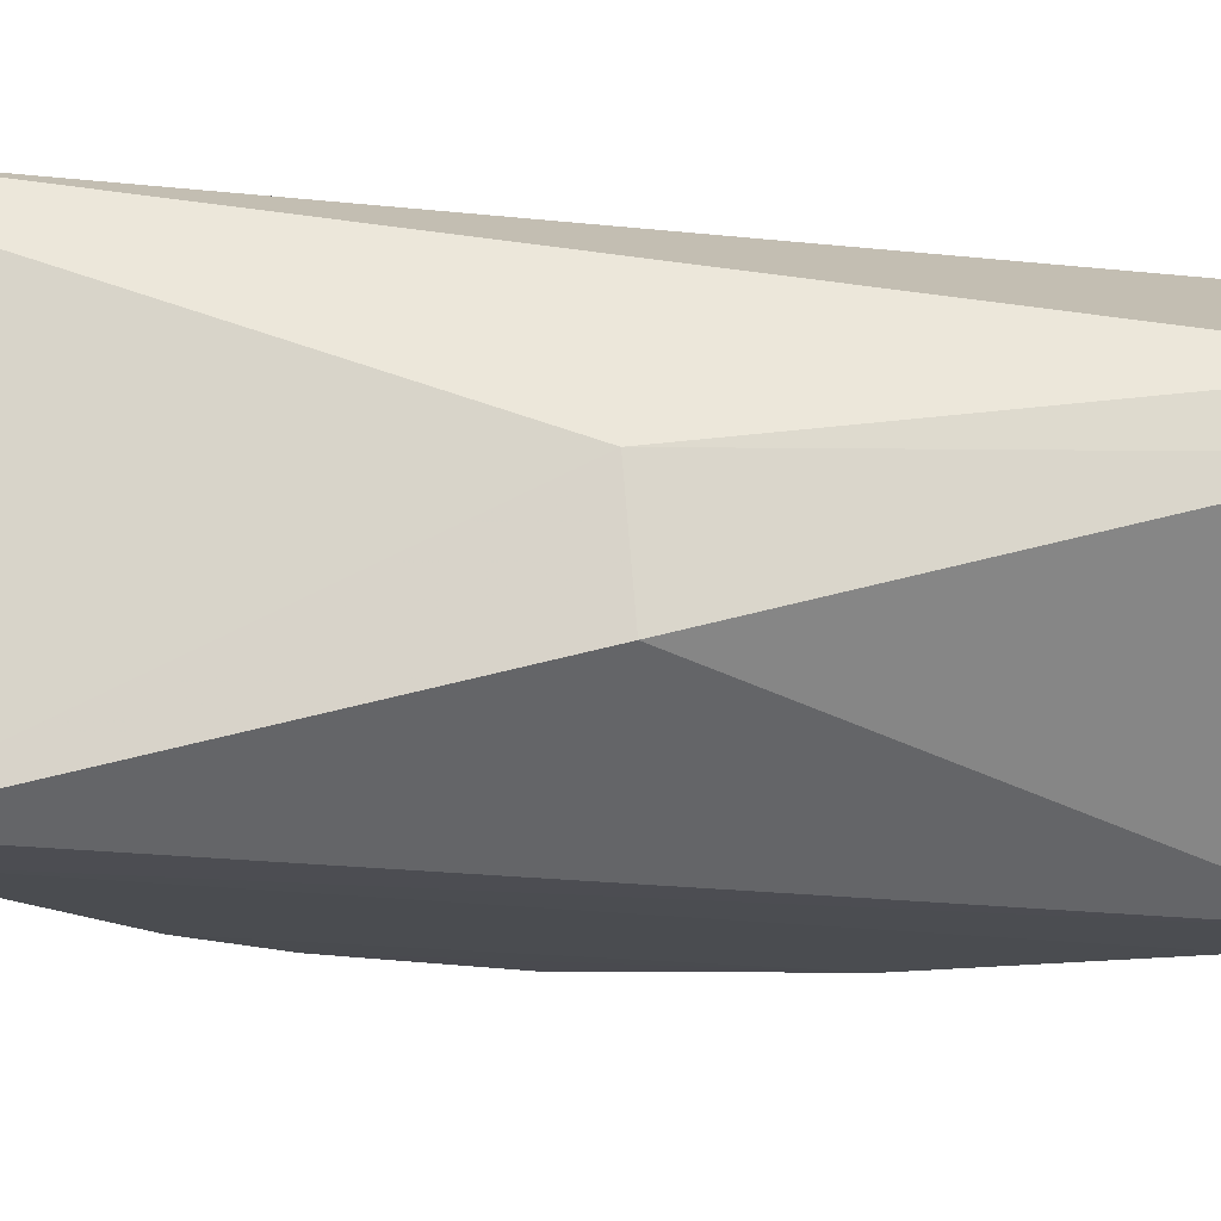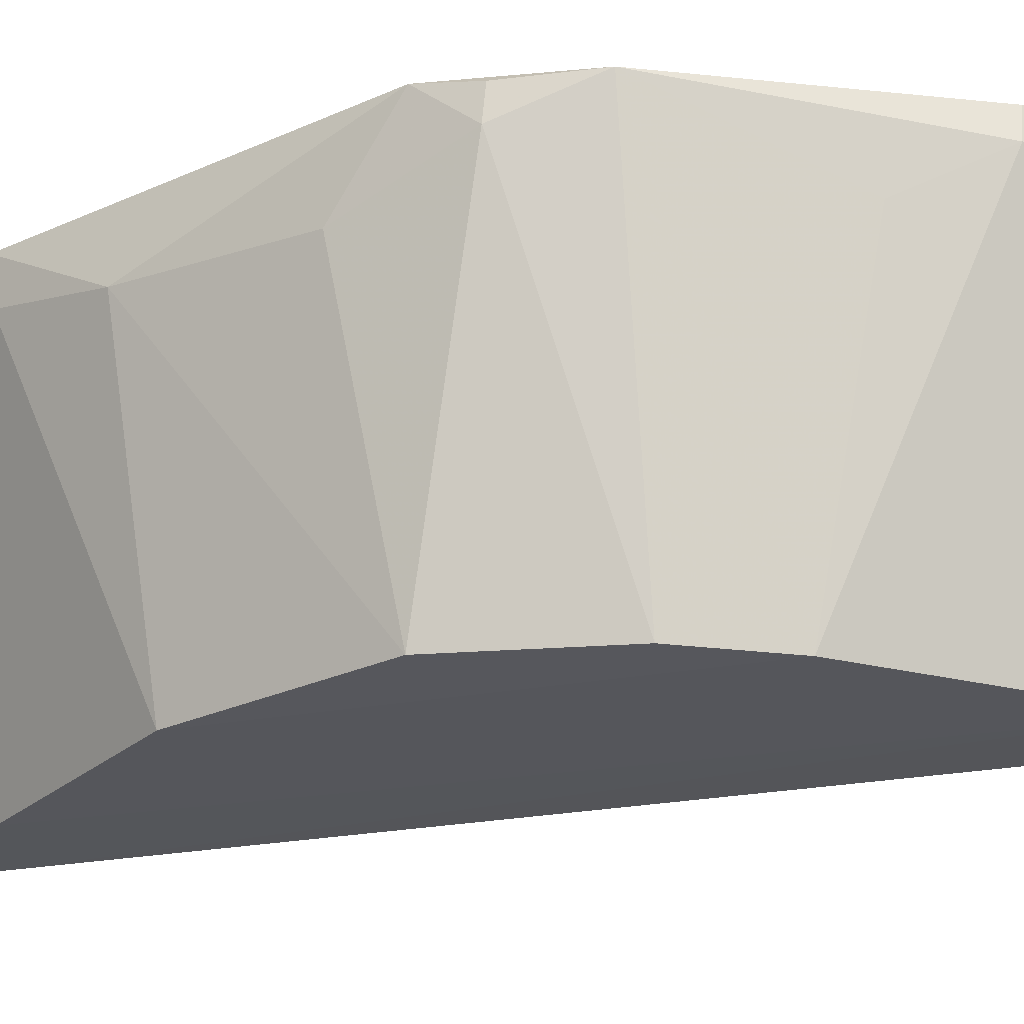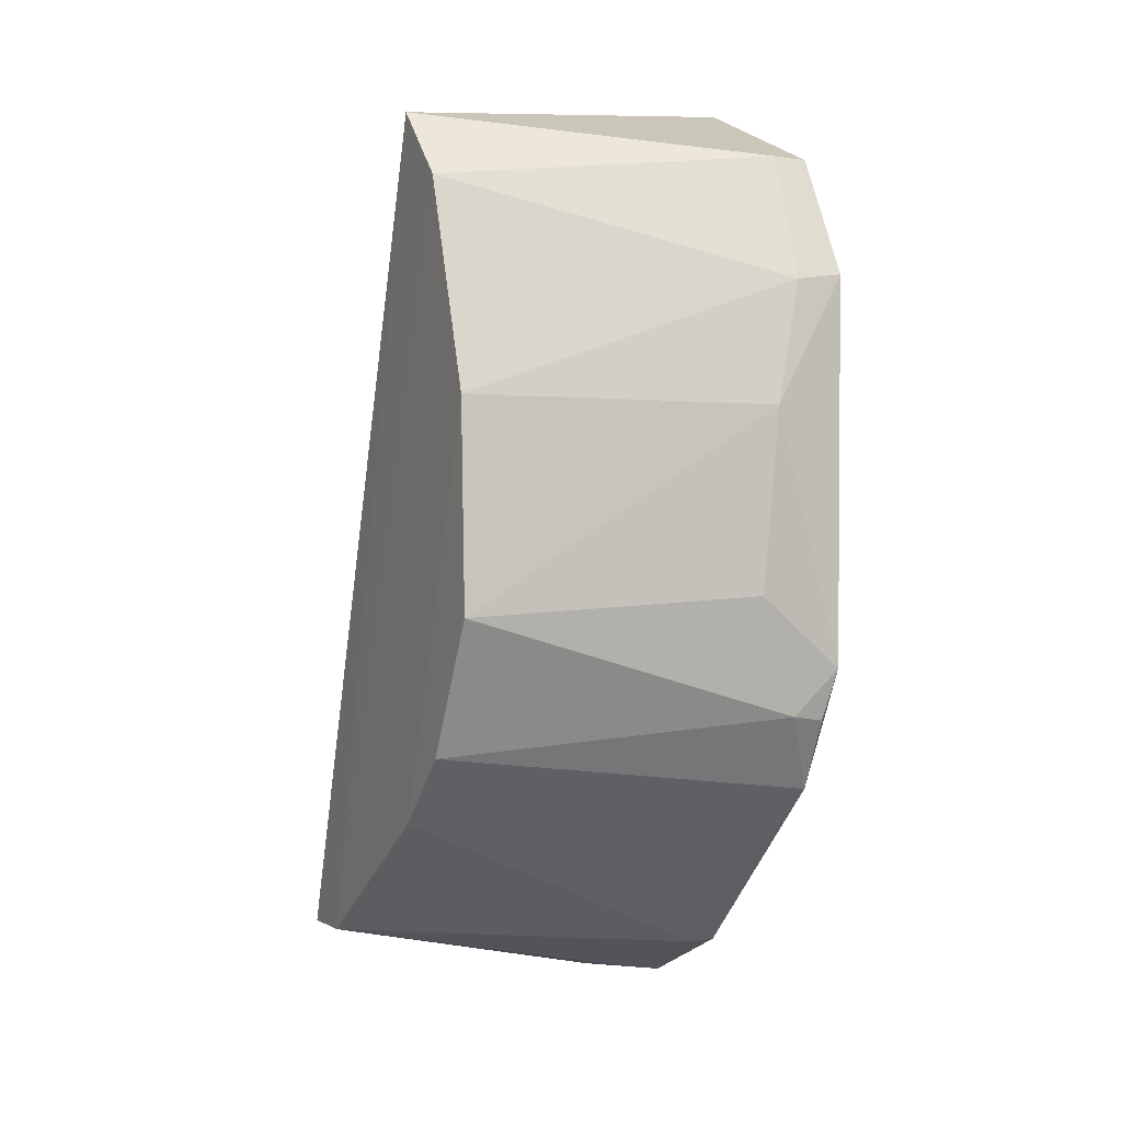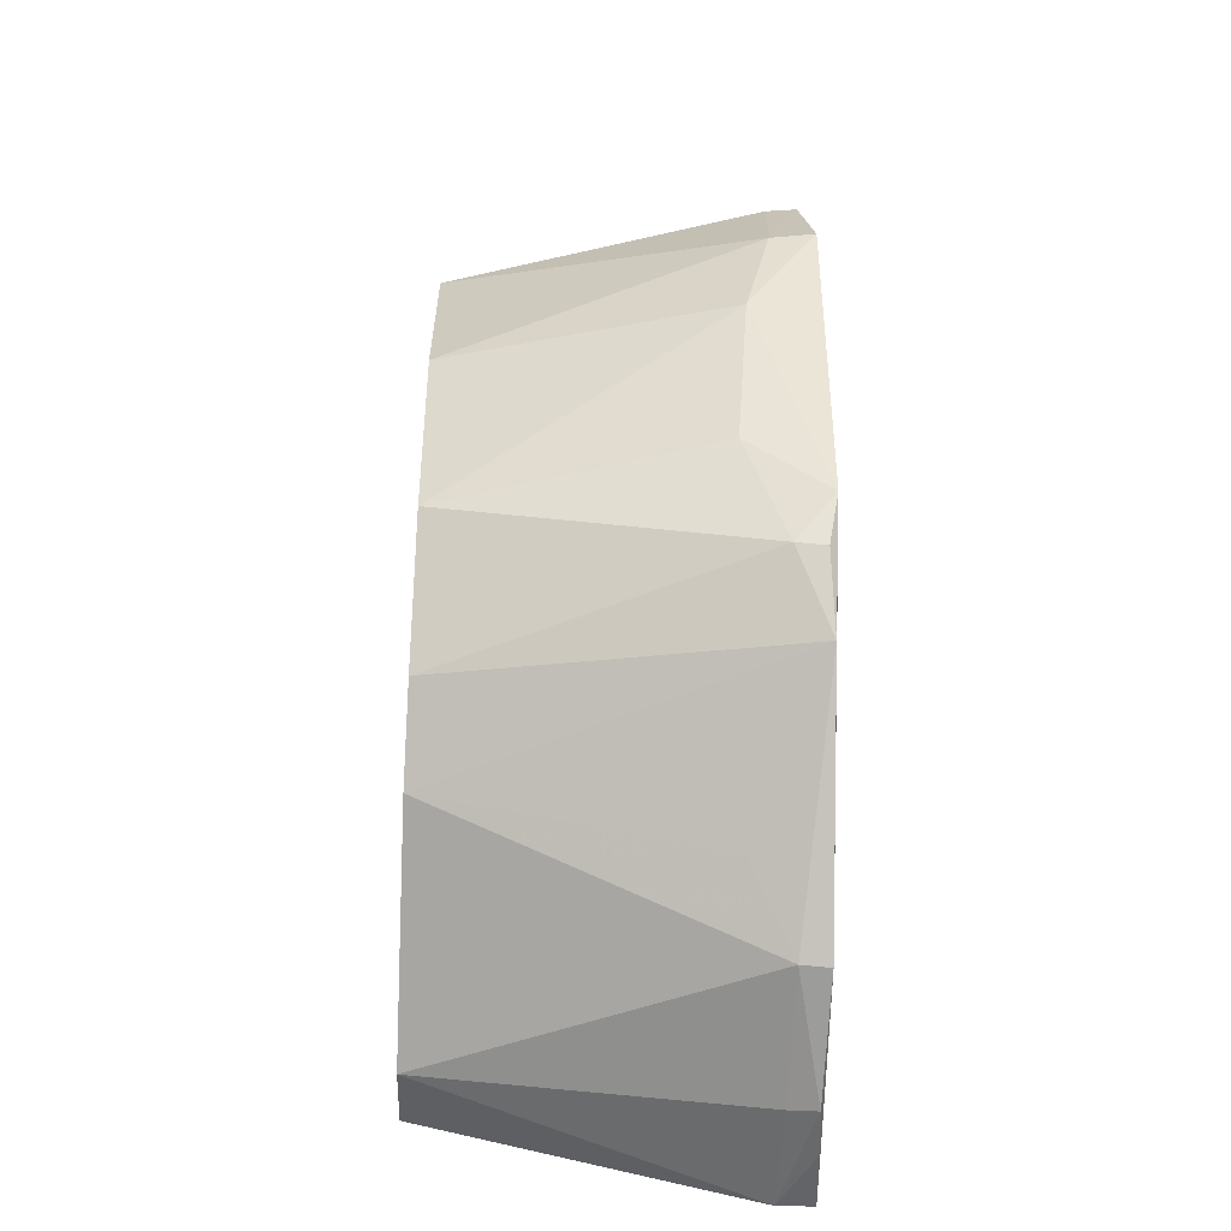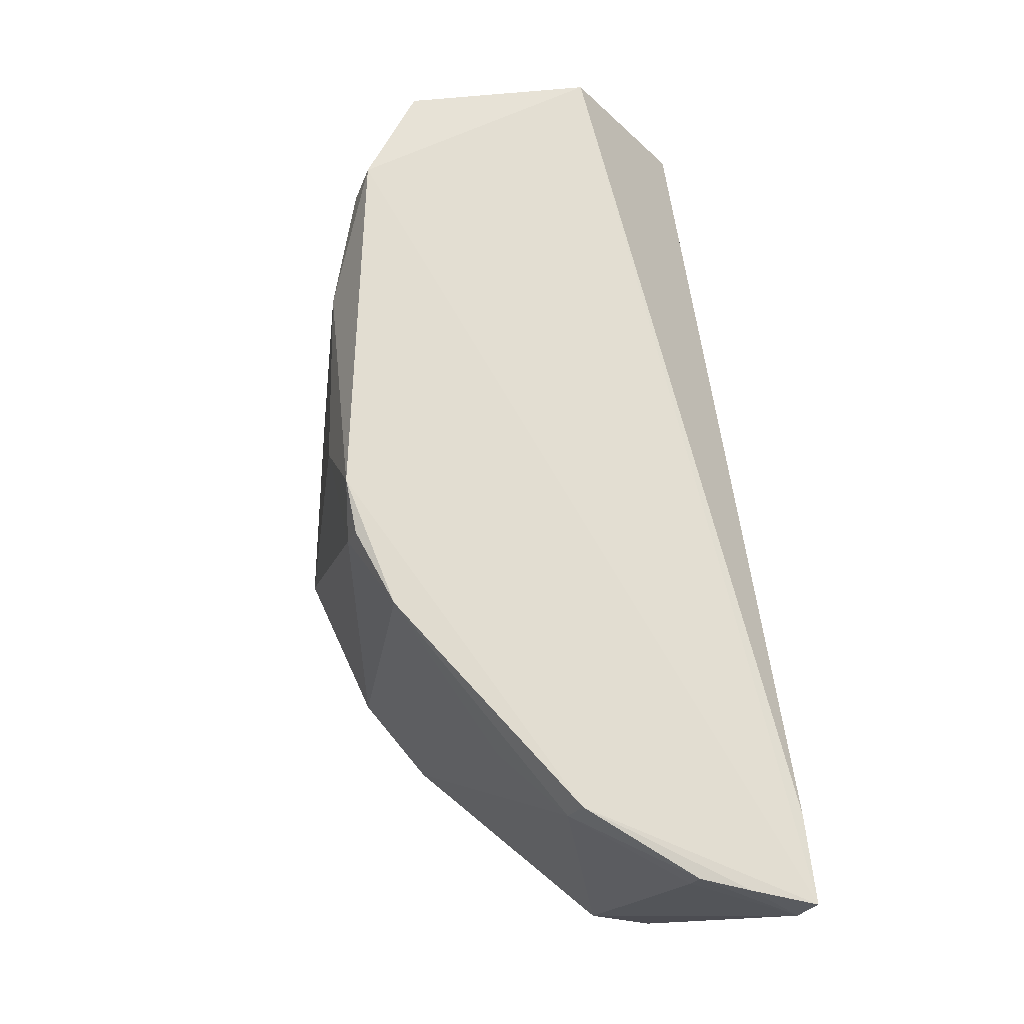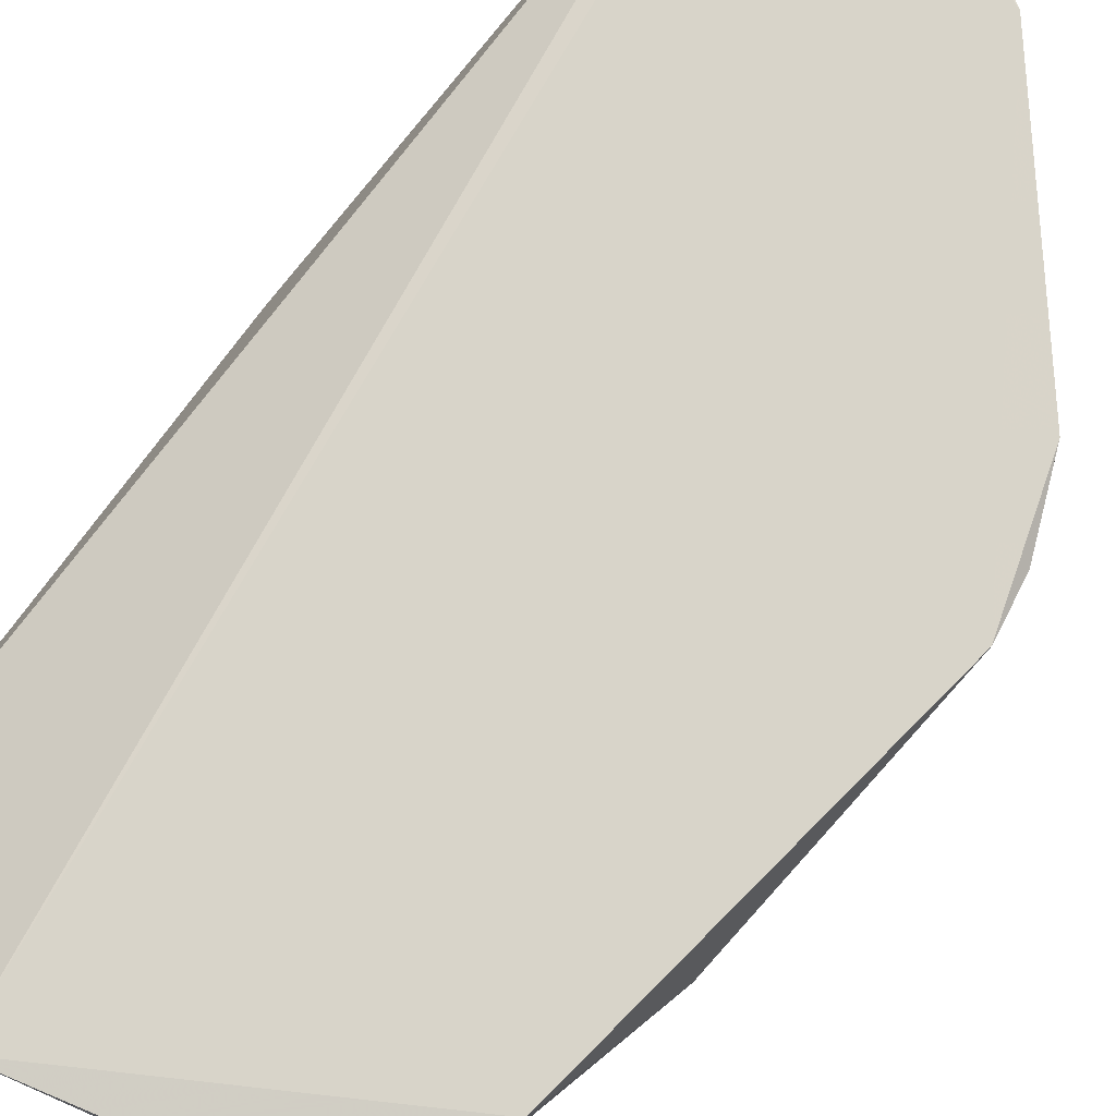
<metadata>
{"format":"obj","ext":"obj","renderer":"f3d","projection":"perspective","resolution":1024,"background":"white","views":[{"elev":-16.6,"azim":91.5,"up":"+Z"},{"elev":-24.8,"azim":-53.7,"up":"+Z"},{"elev":1.1,"azim":-114.0,"up":"+Y"},{"elev":-45.6,"azim":-91.3,"up":"+Y"},{"elev":-27.6,"azim":-21.7,"up":"+Y"},{"elev":75.5,"azim":-136.3,"up":"+Z"}]}
</metadata>
<code>
v -0.1158 -0.0395 0.04133
v -0.09447 -0.1238 0.04105
v -0.1016 -0.04179 0.02785
v -0.1202 -0.0423 0.008695
v -0.1391 -0.09047 0.04104
v -0.09533 -0.1171 0.008322
v -0.1021 -0.03915 0.03253
v -0.1384 -0.05676 0.04154
v -0.09489 -0.08048 0.02619
v -0.09521 -0.07973 0.01704
v -0.1327 -0.08586 0.009247
v -0.117 -0.1177 0.03824
v -0.09533 -0.1158 0.04094
v -0.1337 -0.04635 0.04078
v -0.1202 -0.1044 0.008796
v -0.1325 -0.06741 0.009045
v -0.1053 -0.1223 0.03797
v -0.1167 -0.1177 0.04084
v -0.1333 -0.04613 0.03798
v -0.1014 -0.1169 0.008344
v -0.1341 -0.1014 0.04062
v -0.1394 -0.0681 0.03504
v -0.1057 -0.1226 0.04051
v -0.1265 -0.04855 0.008808
v -0.1383 -0.05729 0.03747
v -0.09472 -0.124 0.03773
v -0.1221 -0.1114 0.0343
v -0.1376 -0.09464 0.03757
v -0.1387 -0.08419 0.03389
v -0.1008 -0.1232 0.04086
v -0.1377 -0.09503 0.04022
v -0.1264 -0.0981 0.009044
f 7 3 4
f 7 4 1
f 8 5 2
f 8 2 1
f 9 2 6
f 9 3 7
f 10 6 4
f 10 4 3
f 10 9 6
f 10 3 9
f 13 7 1
f 13 1 2
f 13 9 7
f 13 2 9
f 14 8 1
f 18 2 5
f 19 14 1
f 19 1 4
f 20 4 6
f 20 12 15
f 20 17 12
f 21 18 5
f 21 12 18
f 22 16 11
f 22 5 8
f 23 18 12
f 23 12 17
f 24 19 4
f 24 4 20
f 24 20 15
f 24 15 16
f 25 8 14
f 25 14 19
f 25 19 24
f 25 24 16
f 25 22 8
f 25 16 22
f 26 20 6
f 26 6 2
f 26 17 20
f 26 23 17
f 27 21 15
f 27 15 12
f 27 12 21
f 29 22 11
f 29 5 22
f 29 28 5
f 29 11 28
f 30 2 18
f 30 18 23
f 30 26 2
f 30 23 26
f 31 28 21
f 31 21 5
f 31 5 28
f 32 28 11
f 32 15 21
f 32 21 28
f 32 16 15
f 32 11 16

</code>
